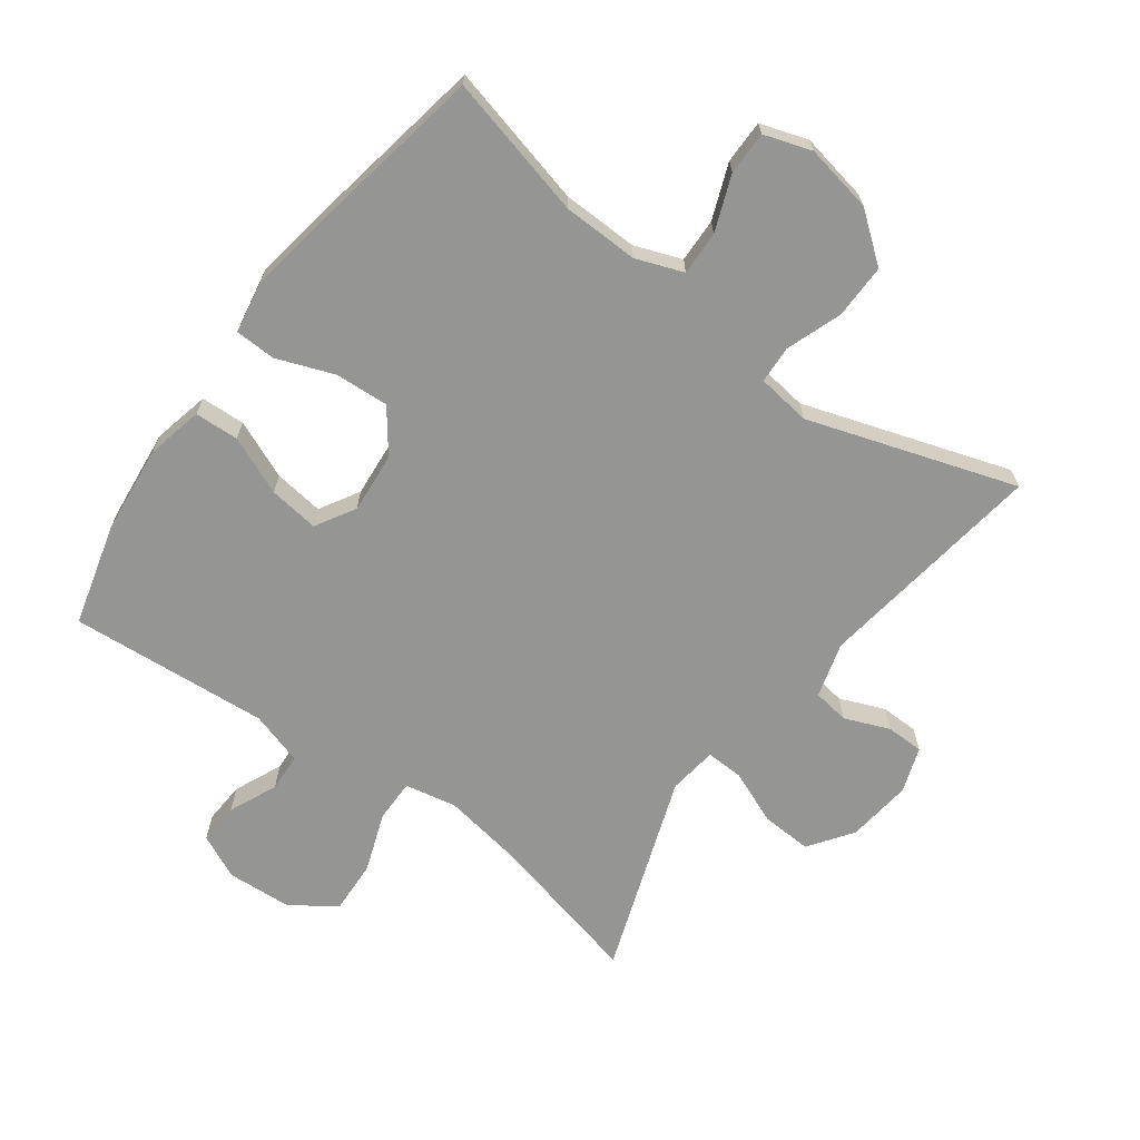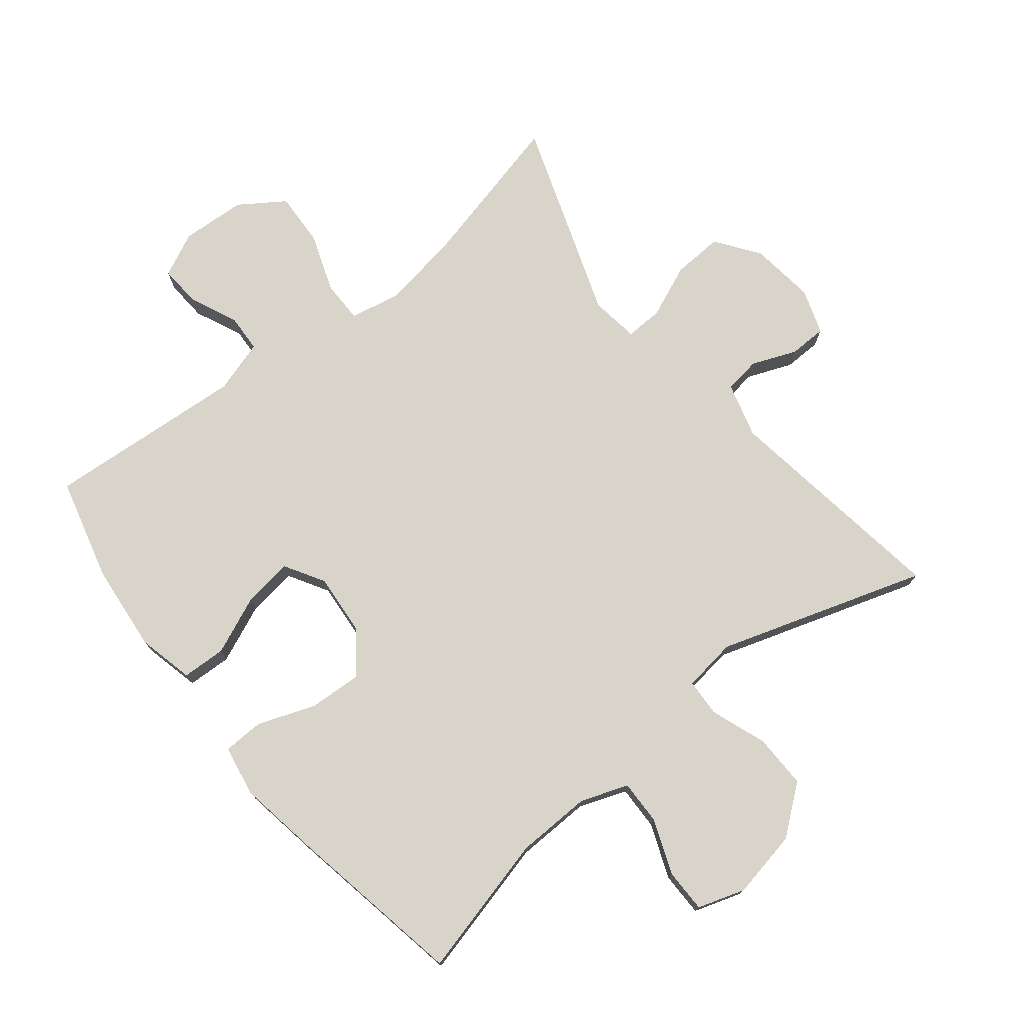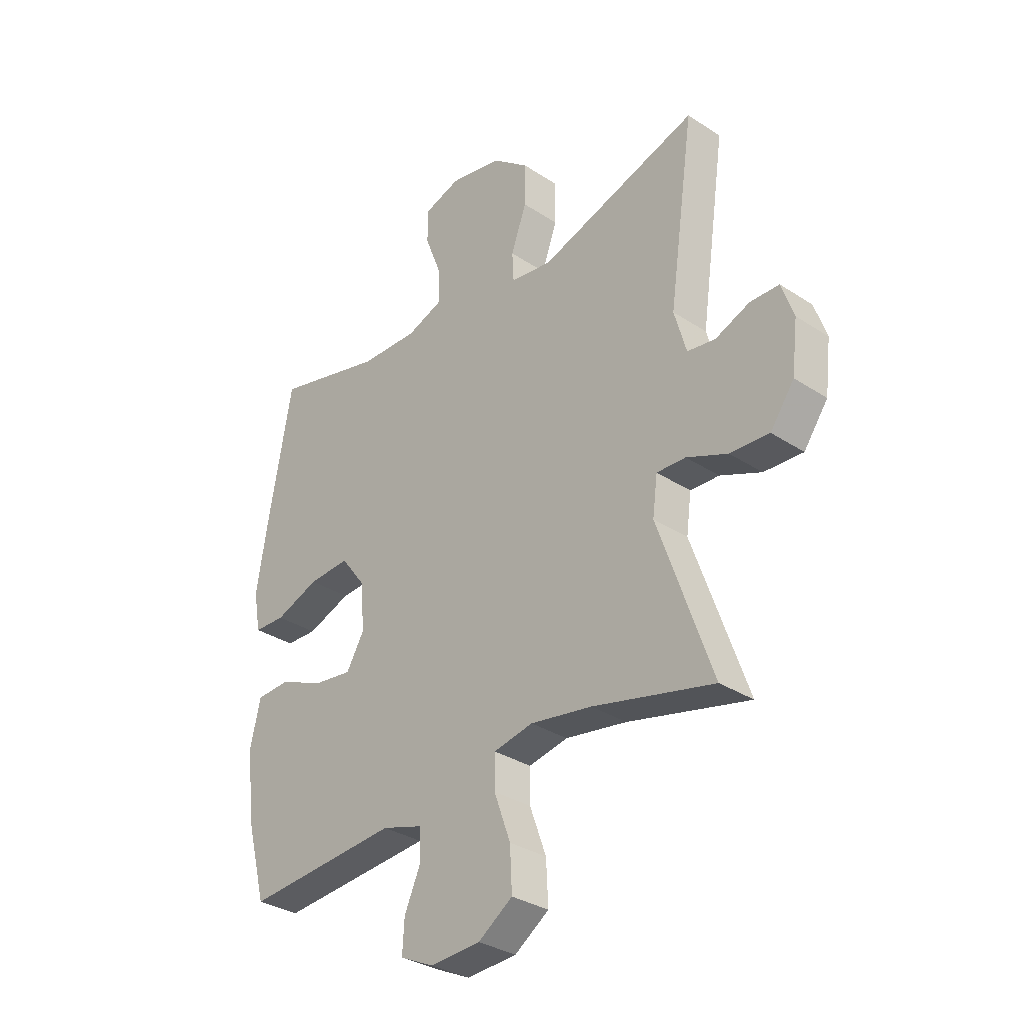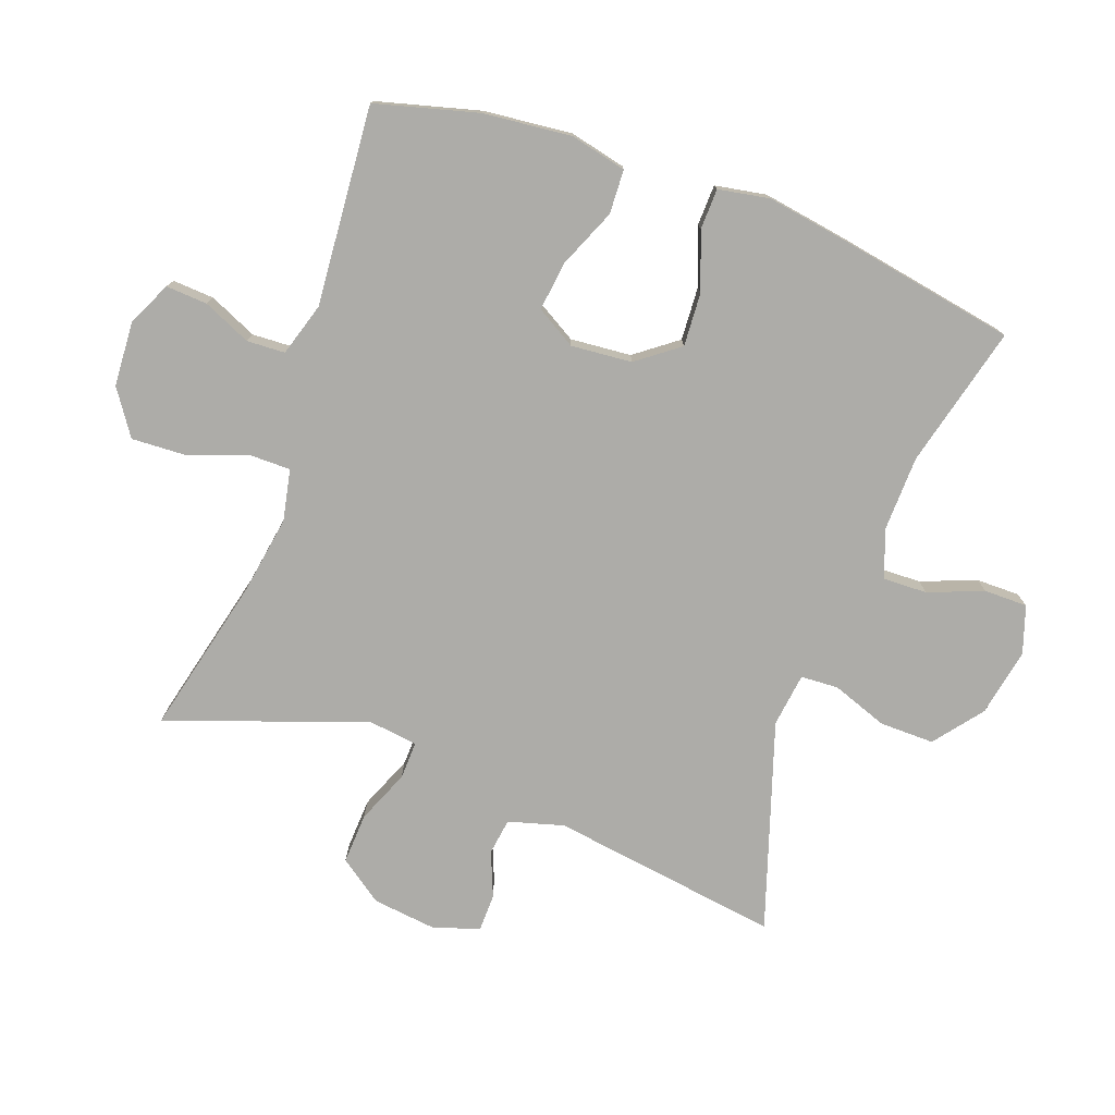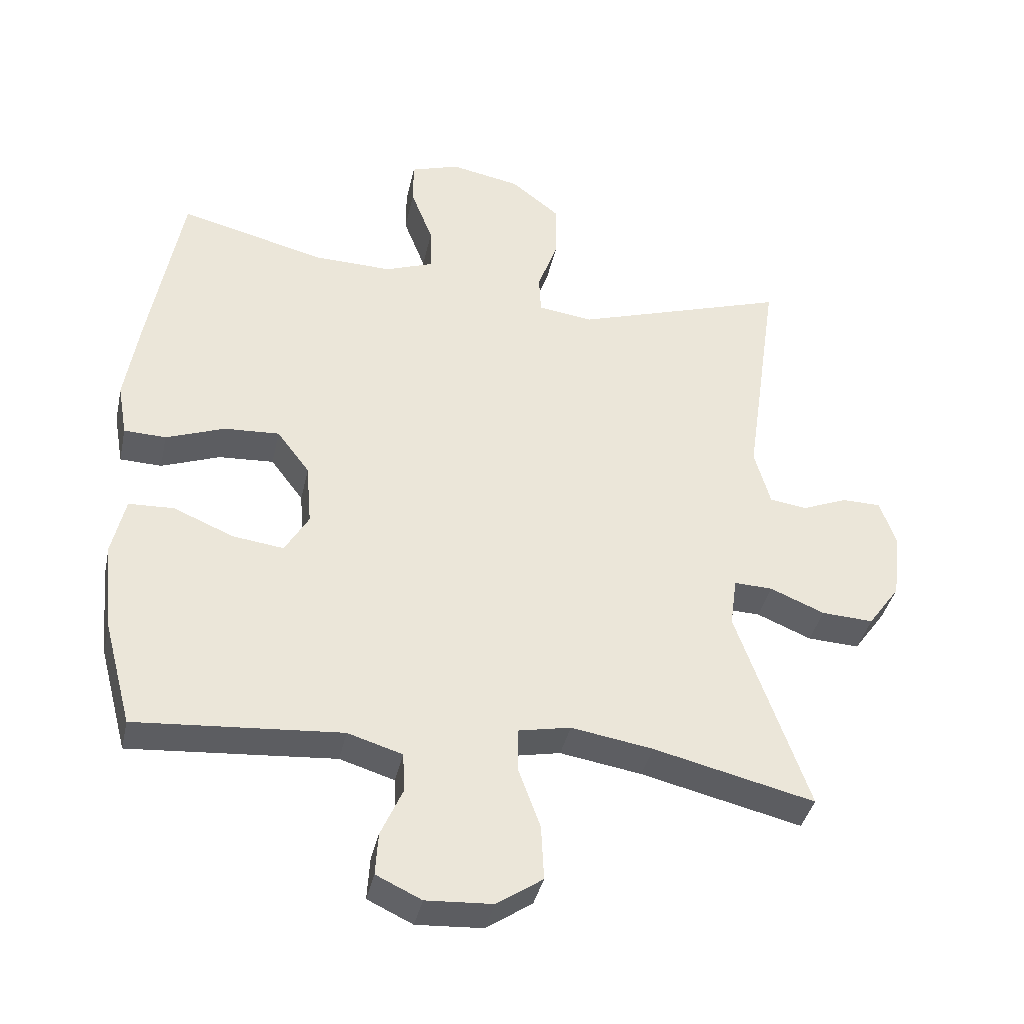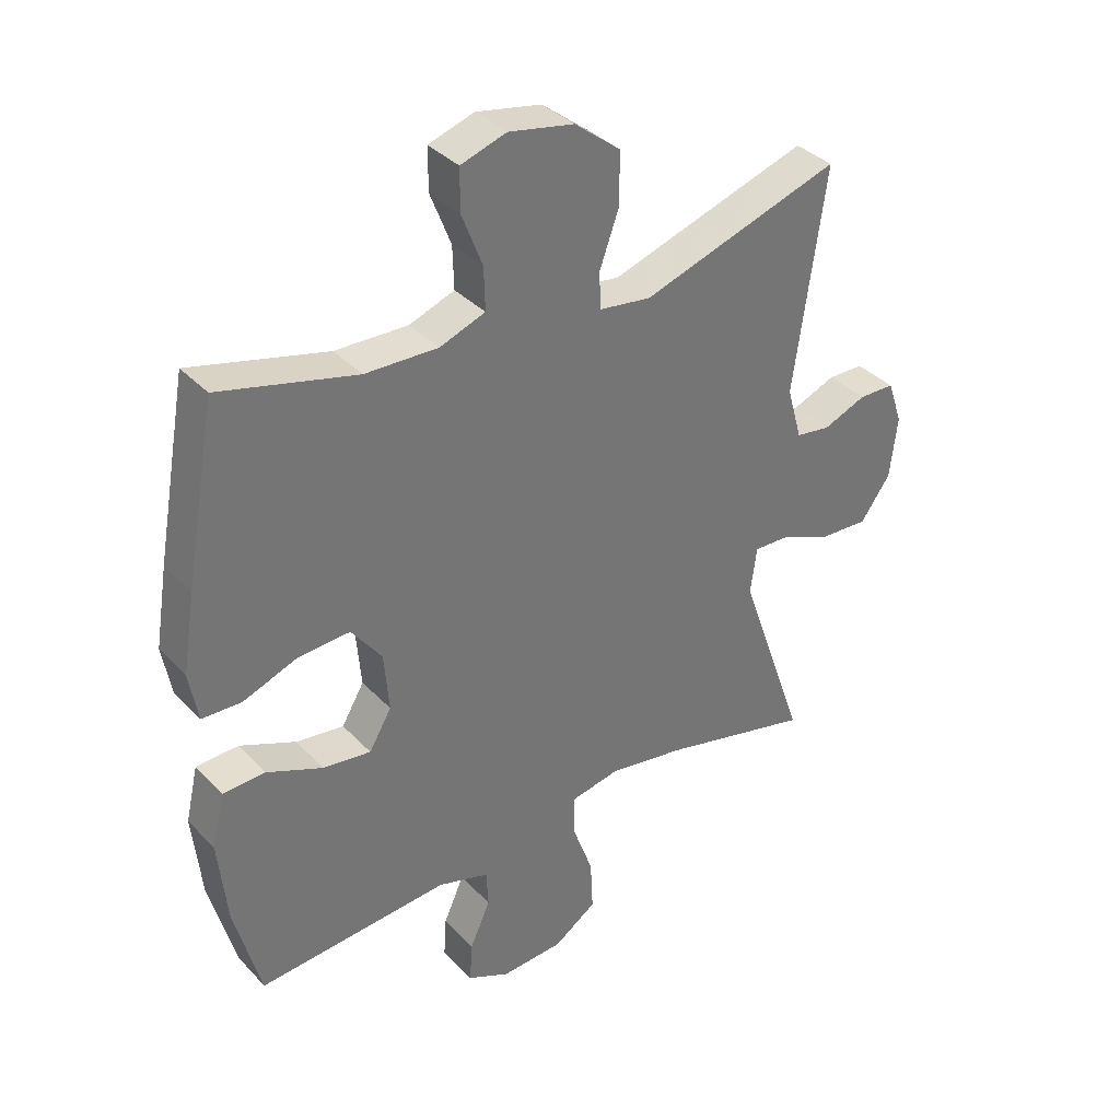
<metadata>
{"format":"obj","ext":"obj","renderer":"f3d","projection":"perspective","resolution":1024,"background":"white","views":[{"elev":-67.3,"azim":-36.2,"up":"+Y"},{"elev":75.2,"azim":-38.8,"up":"+Y"},{"elev":-32.3,"azim":47.5,"up":"+Z"},{"elev":-76.7,"azim":-109.9,"up":"+Y"},{"elev":-38.4,"azim":-12.2,"up":"+Z"},{"elev":35.8,"azim":-36.8,"up":"+Z"}]}
</metadata>
<code>
v -0.5 0.07 -0.5
v -0.542 0.07 -0.342
v -0.556 0.07 -0.206
v -0.536 0.07 -0.119
v -0.468 0.07 -0.116
v -0.378 0.07 -0.154
v -0.301 0.07 -0.164
v -0.265 0.07 -0.103
v -0.273 0.07 -0.009
v -0.322 0.07 0.056
v -0.405 0.07 0.051
v -0.493 0.07 0.018
v -0.556 0.07 0.02
v -0.57 0.07 0.099
v -0.55 0.07 0.223
v -0.5 0.07 0.5
v -0.281 0.07 0.445
v -0.164 0.07 0.442
v -0.091 0.07 0.469
v -0.093 0.07 0.537
v -0.126 0.07 0.622
v -0.126 0.07 0.689
v -0.053 0.07 0.713
v 0.052 0.07 0.693
v 0.126 0.07 0.635
v 0.125 0.07 0.551
v 0.094 0.07 0.465
v 0.097 0.07 0.407
v 0.18 0.07 0.396
v 0.5 0.07 0.5
v 0.449 0.07 0.145
v 0.473 0.07 0.06
v 0.529 0.07 0.052
v 0.598 0.07 0.08
v 0.656 0.07 0.079
v 0.68 0.07 0.009
v 0.668 0.07 -0.091
v 0.62 0.07 -0.158
v 0.542 0.07 -0.154
v 0.46 0.07 -0.12
v 0.402 0.07 -0.118
v 0.392 0.07 -0.193
v 0.5 0.07 -0.5
v 0.258 0.07 -0.442
v 0.135 0.07 -0.422
v 0.056 0.07 -0.438
v 0.056 0.07 -0.503
v 0.089 0.07 -0.594
v 0.093 0.07 -0.677
v 0.024 0.07 -0.724
v -0.076 0.07 -0.73
v -0.144 0.07 -0.698
v -0.14 0.07 -0.634
v -0.107 0.07 -0.56
v -0.11 0.07 -0.501
v -0.192 0.07 -0.476
v -0.5 0 -0.5
v -0.542 0 -0.342
v -0.556 0 -0.206
v -0.536 0 -0.119
v -0.468 0 -0.116
v -0.378 0 -0.154
v -0.301 0 -0.164
v -0.265 0 -0.103
v -0.273 0 -0.009
v -0.322 0 0.056
v -0.405 0 0.051
v -0.493 0 0.018
v -0.556 0 0.02
v -0.57 0 0.099
v -0.55 0 0.223
v -0.5 0 0.5
v -0.281 0 0.445
v -0.164 0 0.442
v -0.091 0 0.469
v -0.093 0 0.537
v -0.126 0 0.622
v -0.126 0 0.689
v -0.053 0 0.713
v 0.052 0 0.693
v 0.126 0 0.635
v 0.125 0 0.551
v 0.094 0 0.465
v 0.097 0 0.407
v 0.18 0 0.396
v 0.5 0 0.5
v 0.449 0 0.145
v 0.473 0 0.06
v 0.529 0 0.052
v 0.598 0 0.08
v 0.656 0 0.079
v 0.68 0 0.009
v 0.668 0 -0.091
v 0.62 0 -0.158
v 0.542 0 -0.154
v 0.46 0 -0.12
v 0.402 0 -0.118
v 0.392 0 -0.193
v 0.5 0 -0.5
v 0.258 0 -0.442
v 0.135 0 -0.422
v 0.056 0 -0.438
v 0.056 0 -0.503
v 0.089 0 -0.594
v 0.093 0 -0.677
v 0.024 0 -0.724
v -0.076 0 -0.73
v -0.144 0 -0.698
v -0.14 0 -0.634
v -0.107 0 -0.56
v -0.11 0 -0.501
v -0.192 0 -0.476
f 51 52 53 54
f 51 54 55
f 50 51 55
f 47 48 49 50
f 46 47 50 55
f 42 43 44
f 41 42 44 45
f 37 38 39 40
f 37 40 41
f 36 37 41
f 33 34 35 36
f 32 33 36 41
f 31 32 41 45
f 29 30 31 45
f 24 25 26 27
f 24 27 28
f 23 24 28
f 20 21 22 23
f 19 20 23 28
f 18 19 28
f 17 18 28
f 14 15 16 17
f 11 12 13 14
f 10 11 14 17
f 9 10 17 28
f 3 4 5 6
f 3 6 7
f 56 1 2 3
f 46 55 56 3
f 8 9 28 29
f 7 8 29 45
f 3 7 45 46
f 110 109 108 107
f 111 110 107
f 111 107 106
f 106 105 104 103
f 111 106 103 102
f 100 99 98
f 101 100 98 97
f 96 95 94 93
f 97 96 93
f 97 93 92
f 92 91 90 89
f 97 92 89 88
f 101 97 88 87
f 101 87 86 85
f 83 82 81 80
f 84 83 80
f 84 80 79
f 79 78 77 76
f 84 79 76 75
f 84 75 74
f 84 74 73
f 73 72 71 70
f 70 69 68 67
f 73 70 67 66
f 84 73 66 65
f 62 61 60 59
f 63 62 59
f 59 58 57 112
f 59 112 111 102
f 85 84 65 64
f 101 85 64 63
f 102 101 63 59
f 1 57 58 2
f 2 58 59 3
f 3 59 60 4
f 4 60 61 5
f 5 61 62 6
f 6 62 63 7
f 7 63 64 8
f 8 64 65 9
f 9 65 66 10
f 10 66 67 11
f 11 67 68 12
f 12 68 69 13
f 13 69 70 14
f 14 70 71 15
f 15 71 72 16
f 16 72 73 17
f 17 73 74 18
f 18 74 75 19
f 19 75 76 20
f 20 76 77 21
f 21 77 78 22
f 22 78 79 23
f 23 79 80 24
f 24 80 81 25
f 25 81 82 26
f 26 82 83 27
f 27 83 84 28
f 28 84 85 29
f 29 85 86 30
f 30 86 87 31
f 31 87 88 32
f 32 88 89 33
f 33 89 90 34
f 34 90 91 35
f 35 91 92 36
f 36 92 93 37
f 37 93 94 38
f 38 94 95 39
f 39 95 96 40
f 40 96 97 41
f 41 97 98 42
f 42 98 99 43
f 43 99 100 44
f 44 100 101 45
f 45 101 102 46
f 46 102 103 47
f 47 103 104 48
f 48 104 105 49
f 49 105 106 50
f 50 106 107 51
f 51 107 108 52
f 52 108 109 53
f 53 109 110 54
f 54 110 111 55
f 55 111 112 56
f 56 112 57 1

</code>
